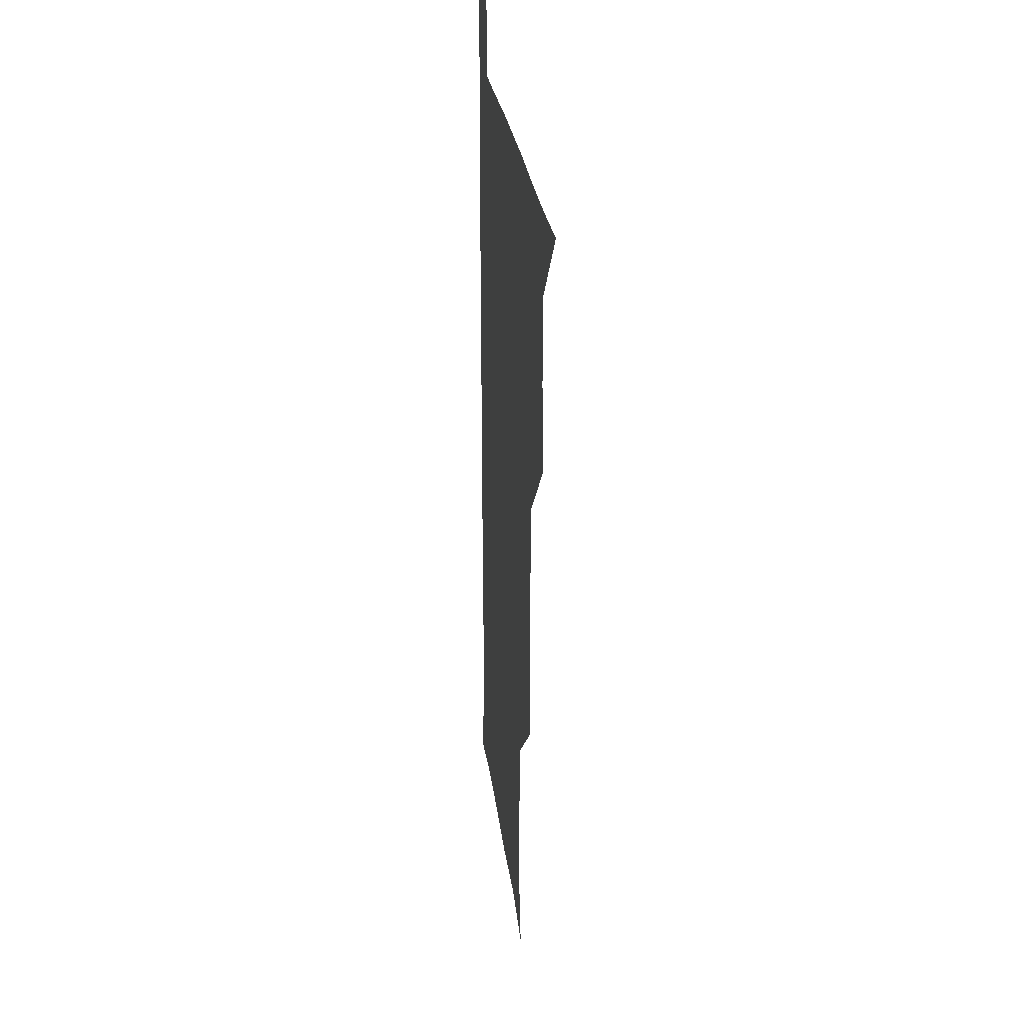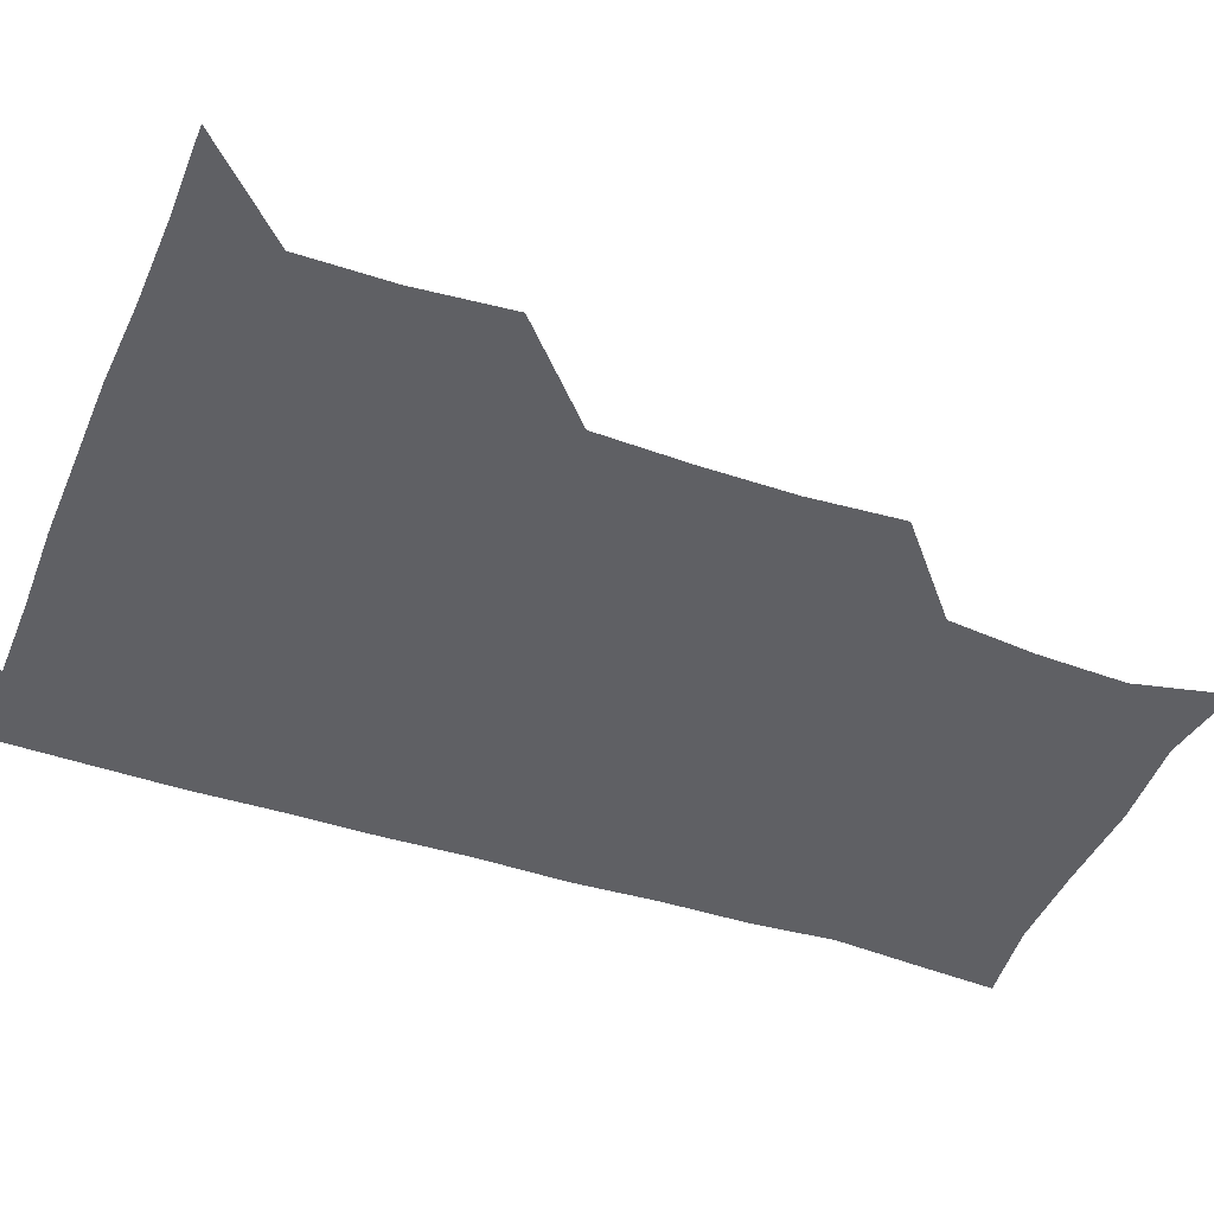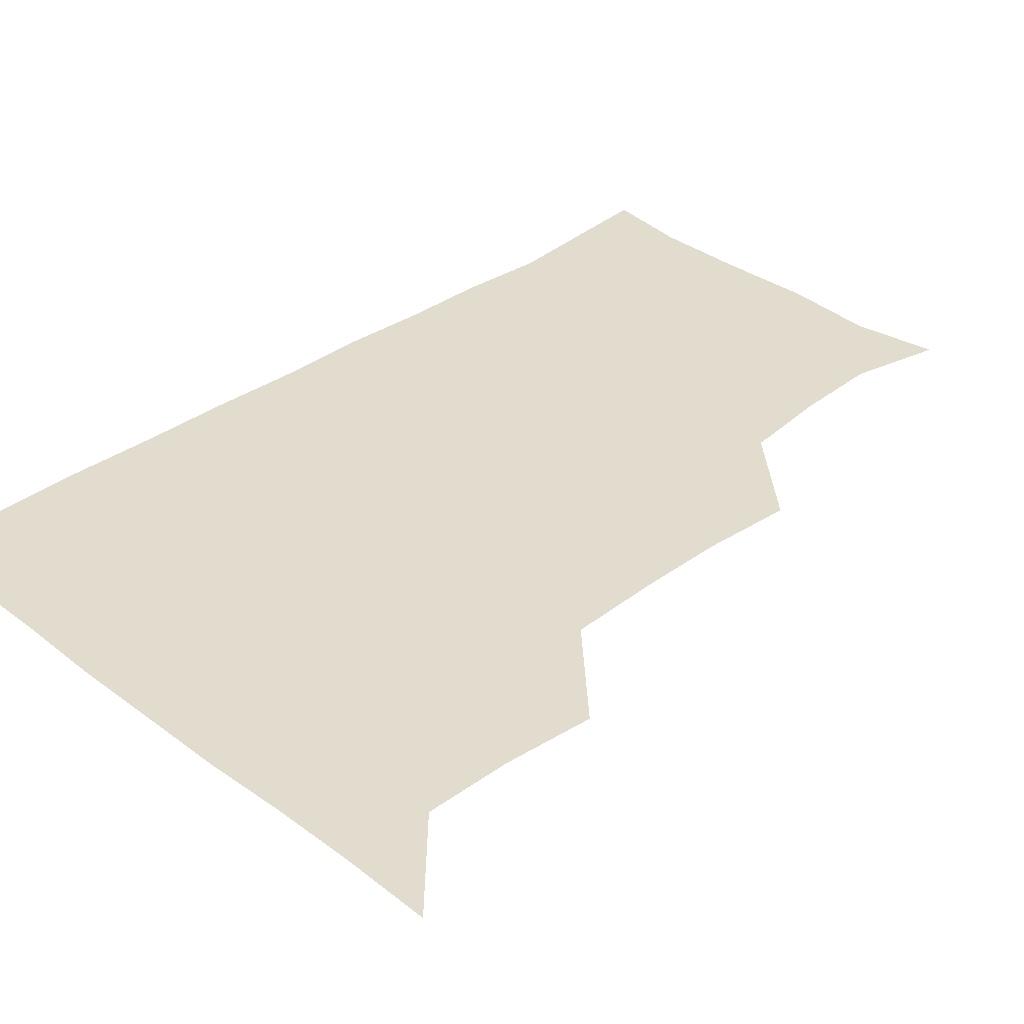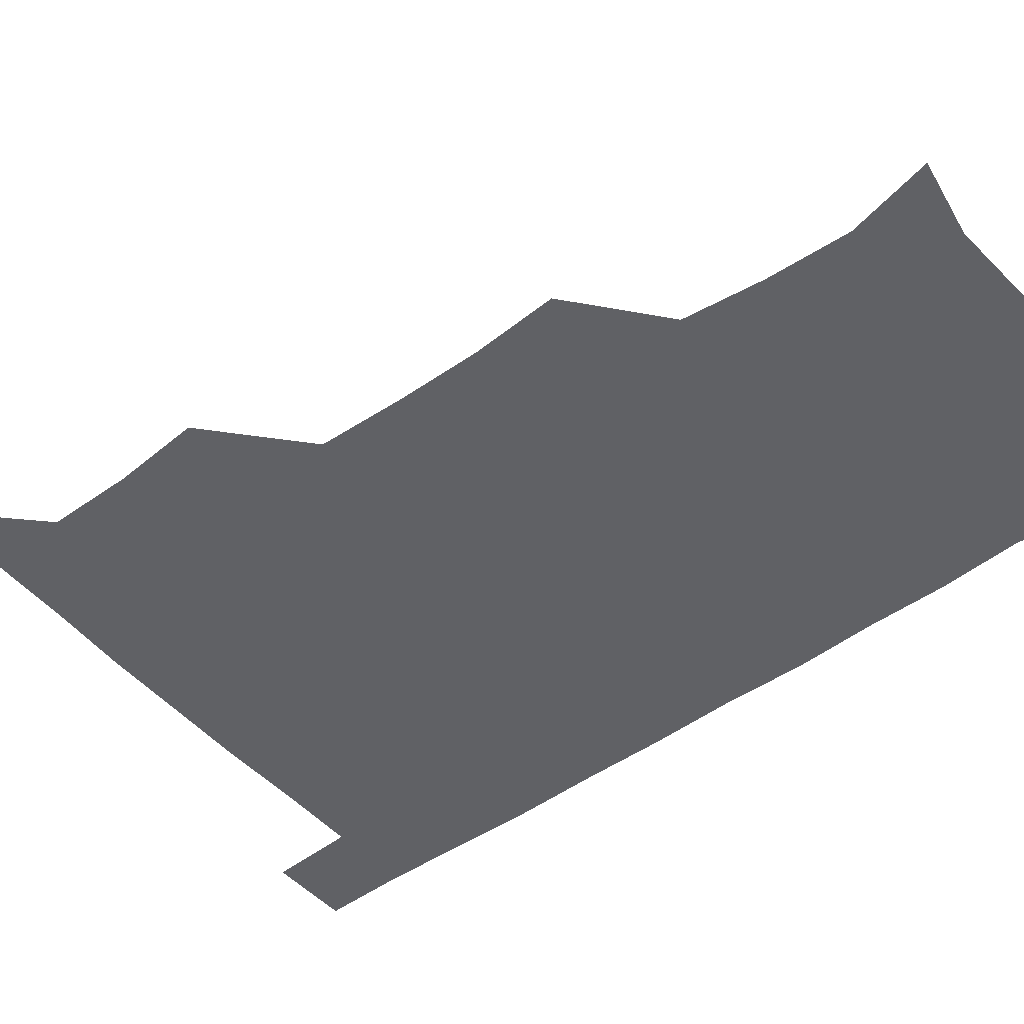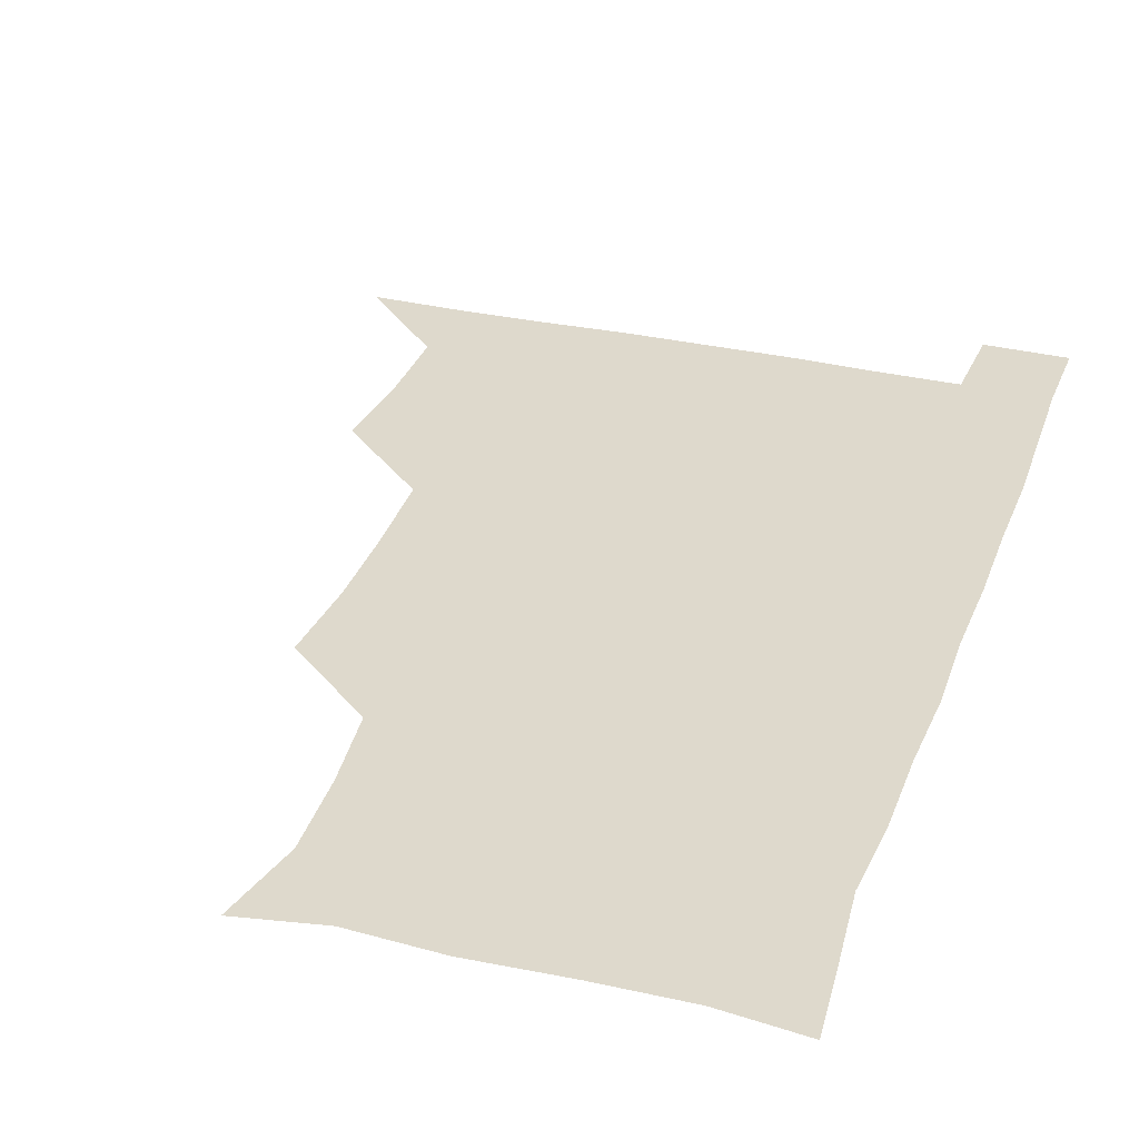
<metadata>
{"format":"obj","ext":"obj","renderer":"f3d","projection":"perspective","resolution":1024,"background":"white","views":[{"elev":25.4,"azim":-96.5,"up":"+Y"},{"elev":-43.5,"azim":-111.4,"up":"+Z"},{"elev":34.6,"azim":-134.3,"up":"+Z"},{"elev":-48.3,"azim":-51.5,"up":"+Z"},{"elev":31.9,"azim":18.1,"up":"+Z"}]}
</metadata>
<code>
v 480.4 540.6 0
v 508.2 447.5 0
v 510.8 479.4 0
v 510.9 510.2 0
v 511.8 540 0
v 540.2 323.7 0
v 542.1 355.4 0
v 541.9 386.3 0
v 540.6 418.3 0
v 541.6 450.7 0
v 543.1 481.5 0
v 542.3 510.8 0
v 541.5 540.3 0
v 569.9 205.8 0
v 576.8 237 0
v 575.3 267.6 0
v 571.8 297.4 0
v 573.9 332.7 0
v 573.5 362.8 0
v 573.1 392.6 0
v 572.9 422.7 0
v 572.7 452.5 0
v 573 481.9 0
v 572.8 510.6 0
v 570.9 541.4 0
v 598.6 210.8 0
v 603.2 242.6 0
v 602.6 272.4 0
v 602.3 303.8 0
v 603 336 0
v 602.2 364.1 0
v 602.6 395.3 0
v 602.2 423.6 0
v 601.9 452.7 0
v 602.1 482 0
v 601.8 510.8 0
v 600.6 541.4 0
v 630.3 208.8 0
v 631.4 244.3 0
v 631.2 274.7 0
v 631 305.4 0
v 630.9 335.3 0
v 630.8 364.4 0
v 630.8 394.1 0
v 630.8 424.4 0
v 630.9 453.2 0
v 631.1 482 0
v 631.2 510.7 0
v 630.3 541.4 0
v 663.1 210.2 0
v 660.3 244 0
v 659.5 274.7 0
v 659.2 305.3 0
v 658.9 335.6 0
v 659 365 0
v 659.4 393.9 0
v 659.5 423.5 0
v 659.9 452.7 0
v 659.8 482.5 0
v 660.2 511.3 0
v 660.7 540.5 0
v 694.5 210.5 0
v 689.1 243 0
v 687.7 273.2 0
v 687.1 304 0
v 687 333.8 0
v 687.9 362.7 0
v 687.9 392.7 0
v 688.3 422.4 0
v 688.8 452.1 0
v 688.6 482.1 0
v 689.1 511.3 0
v 689.8 540.2 0
v 691.2 571.1 0
v 723.3 207 0
v 721.2 234.3 0
v 718.5 264.7 0
v 720.4 293.7 0
v 720.4 324.2 0
v 721.7 354.1 0
v 721 385.3 0
v 721.7 416 0
v 721.5 447.2 0
v 722 478 0
v 721.3 509.3 0
v 720.5 540.4 0
v 721.1 570.4 0
f 4 5 1
f 9 10 2
f 2 10 3
f 10 11 3
f 3 11 4
f 11 12 4
f 4 12 5
f 12 13 5
f 17 18 6
f 6 18 7
f 18 19 7
f 7 19 8
f 19 20 8
f 8 20 9
f 20 21 9
f 9 21 10
f 21 22 10
f 10 22 11
f 22 23 11
f 11 23 12
f 23 24 12
f 12 24 13
f 24 25 13
f 14 26 15
f 26 27 15
f 15 27 16
f 27 28 16
f 16 28 17
f 28 29 17
f 17 29 18
f 29 30 18
f 18 30 19
f 30 31 19
f 19 31 20
f 31 32 20
f 20 32 21
f 32 33 21
f 21 33 22
f 33 34 22
f 22 34 23
f 34 35 23
f 23 35 24
f 35 36 24
f 24 36 25
f 36 37 25
f 26 38 27
f 38 39 27
f 27 39 28
f 39 40 28
f 28 40 29
f 40 41 29
f 29 41 30
f 41 42 30
f 30 42 31
f 42 43 31
f 31 43 32
f 43 44 32
f 32 44 33
f 44 45 33
f 33 45 34
f 45 46 34
f 34 46 35
f 46 47 35
f 35 47 36
f 47 48 36
f 36 48 37
f 48 49 37
f 38 50 39
f 50 51 39
f 39 51 40
f 51 52 40
f 40 52 41
f 52 53 41
f 41 53 42
f 53 54 42
f 42 54 43
f 54 55 43
f 43 55 44
f 55 56 44
f 44 56 45
f 56 57 45
f 45 57 46
f 57 58 46
f 46 58 47
f 58 59 47
f 47 59 48
f 59 60 48
f 48 60 49
f 60 61 49
f 50 62 51
f 62 63 51
f 51 63 52
f 63 64 52
f 52 64 53
f 64 65 53
f 53 65 54
f 65 66 54
f 54 66 55
f 66 67 55
f 55 67 56
f 67 68 56
f 56 68 57
f 68 69 57
f 57 69 58
f 69 70 58
f 58 70 59
f 70 71 59
f 59 71 60
f 71 72 60
f 60 72 61
f 72 73 61
f 62 75 63
f 75 76 63
f 63 76 64
f 76 77 64
f 64 77 65
f 77 78 65
f 65 78 66
f 78 79 66
f 66 79 67
f 79 80 67
f 67 80 68
f 80 81 68
f 68 81 69
f 81 82 69
f 69 82 70
f 82 83 70
f 70 83 71
f 83 84 71
f 71 84 72
f 84 85 72
f 72 85 73
f 85 86 73
f 73 86 74
f 86 87 74

</code>
